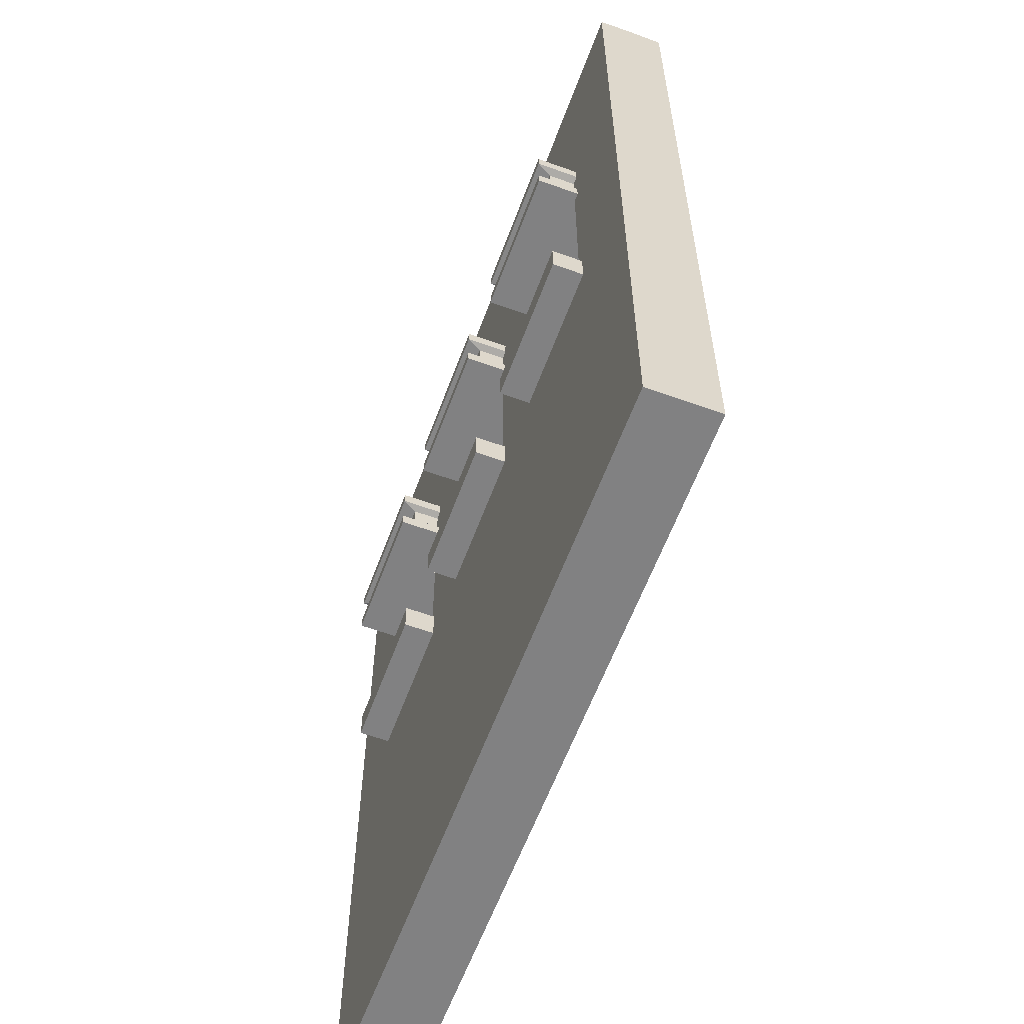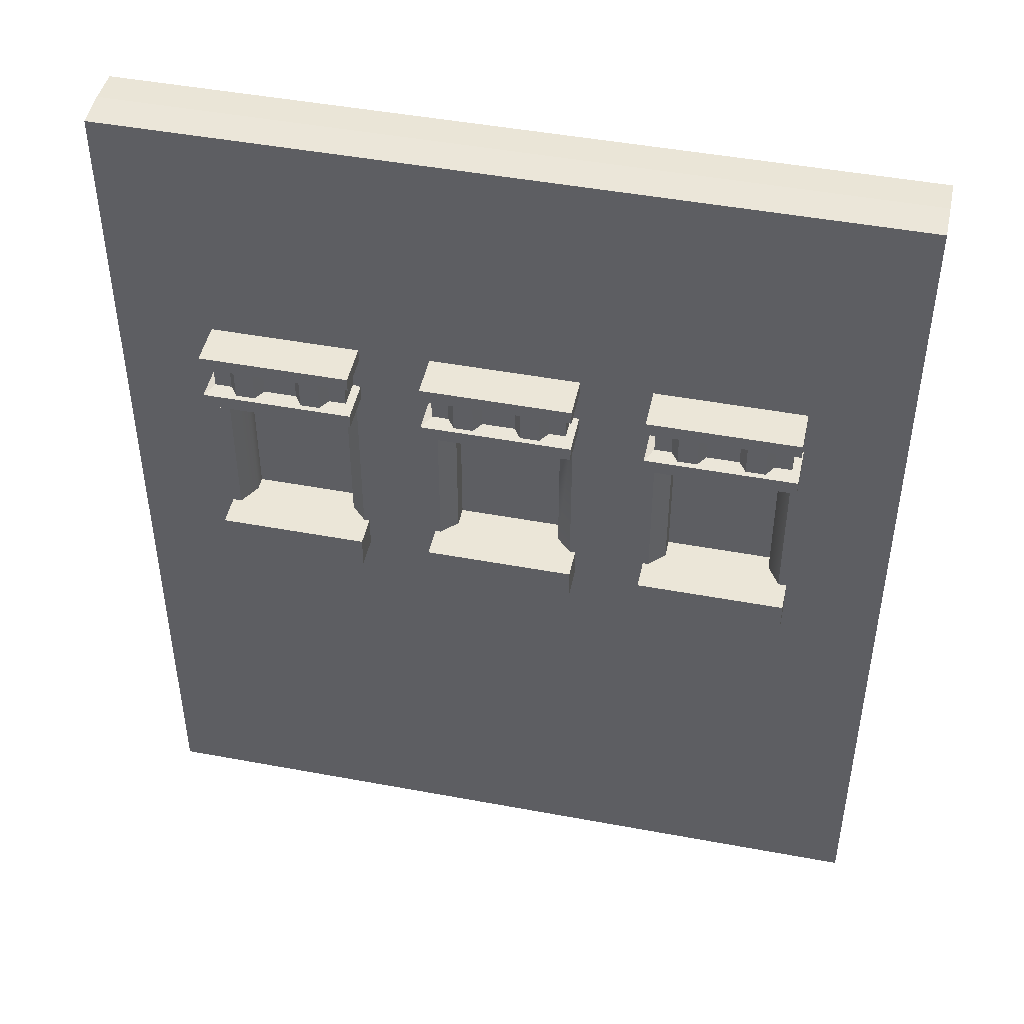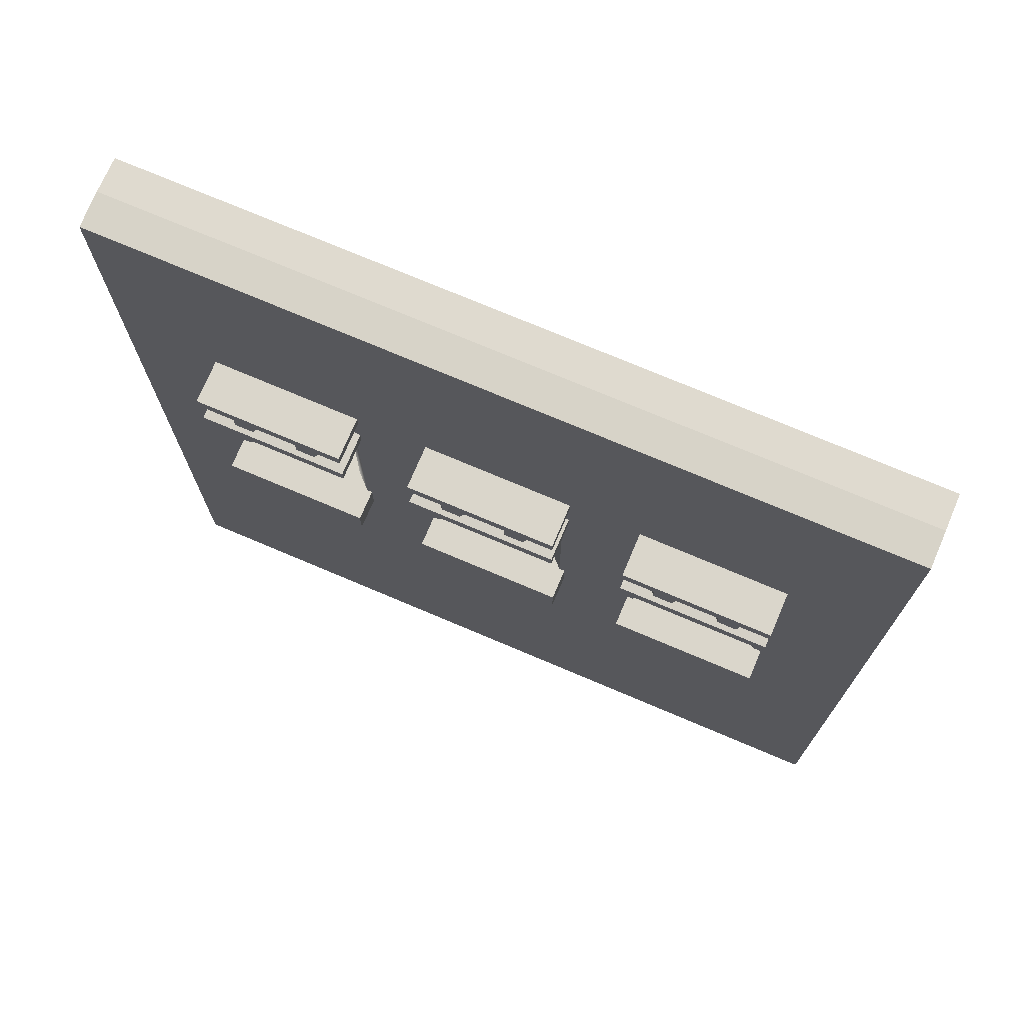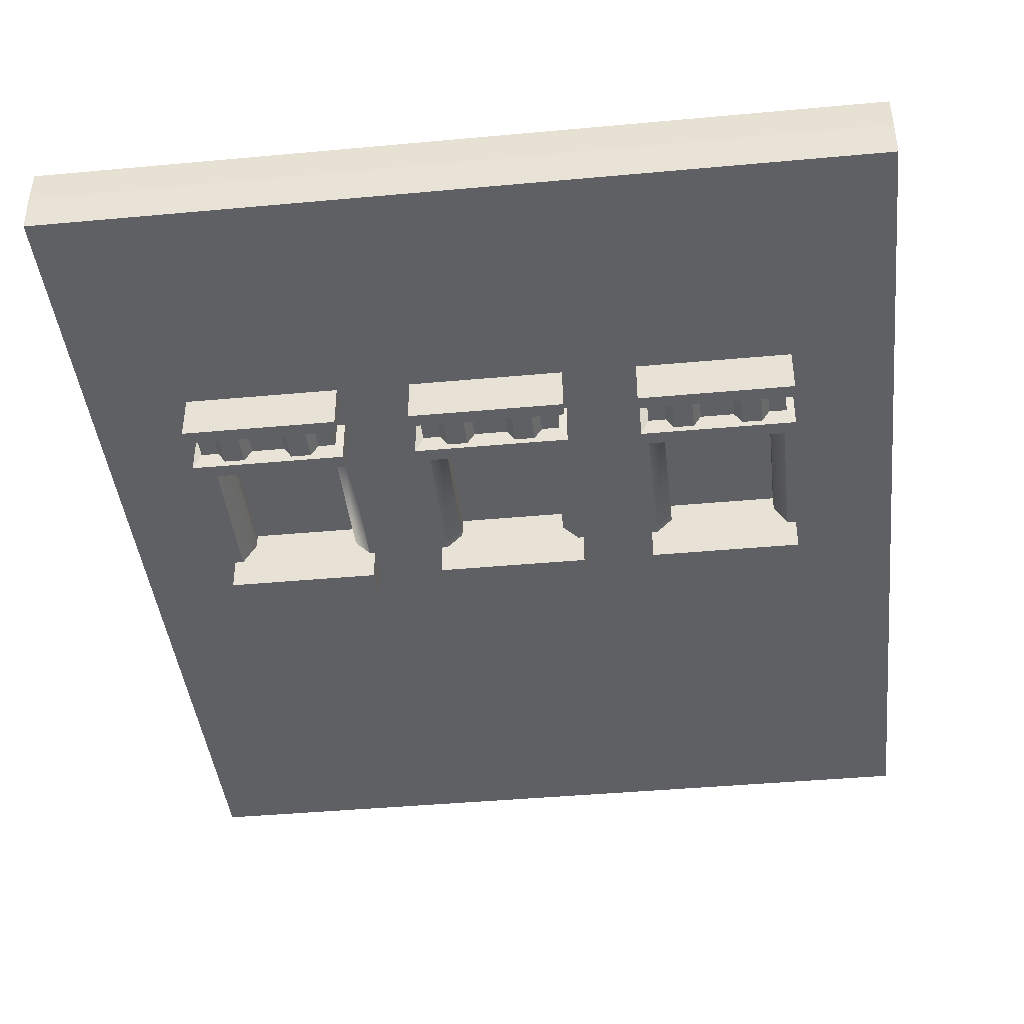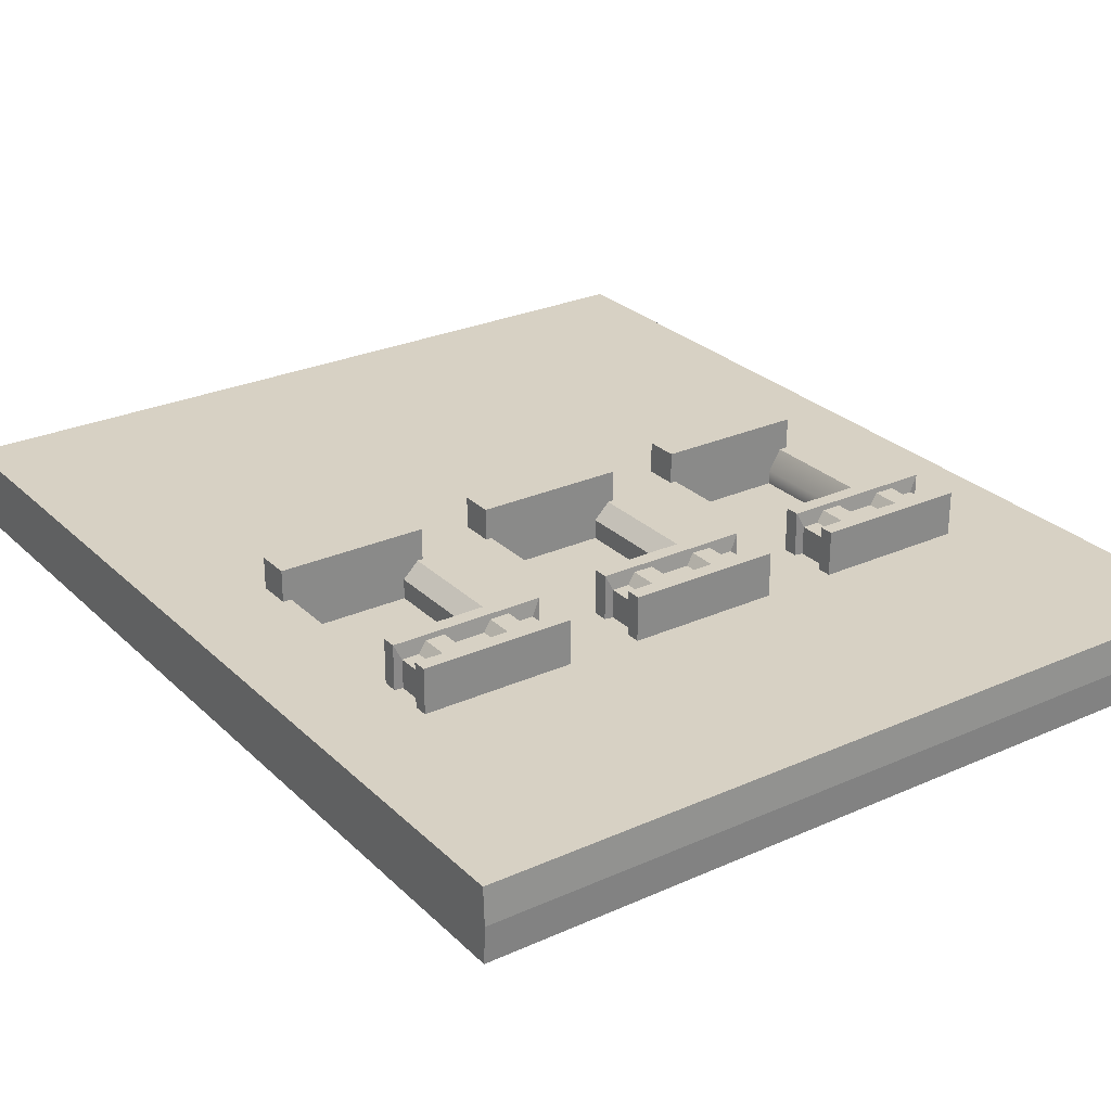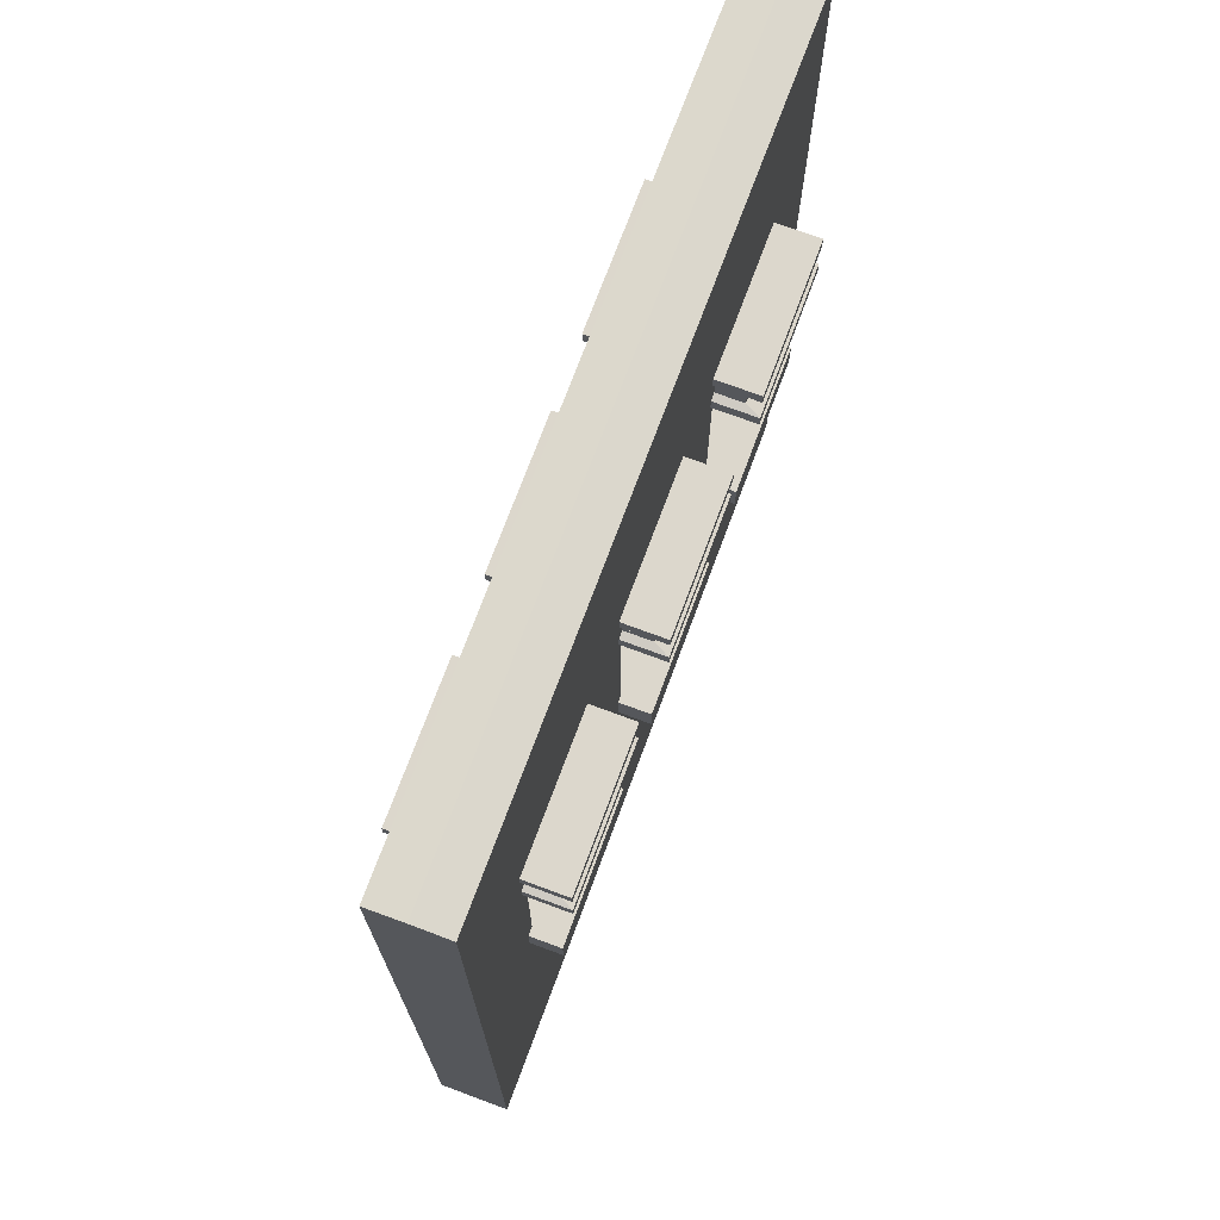
<metadata>
{"format":"obj","ext":"obj","renderer":"f3d","projection":"perspective","resolution":1024,"background":"white","views":[{"elev":-60.5,"azim":69.7,"up":"+Y"},{"elev":46.5,"azim":12.0,"up":"+Y"},{"elev":73.8,"azim":-157.0,"up":"+Y"},{"elev":-42.1,"azim":-173.7,"up":"+Z"},{"elev":27.1,"azim":145.2,"up":"+Z"},{"elev":72.8,"azim":-69.6,"up":"+Y"}]}
</metadata>
<code>
v 37.65 205 0.07129
v 37.65 147.3 0.07129
v 72.16 147.4 0.07129
v 72.16 205 0.07129
v 37.65 205 -0.07129
v 37.65 147.3 -0.07129
v 72.16 147.4 -0.07129
v 72.16 205 -0.07129
v 37.65 176.2 0.07129
v 72.16 176.2 0.07129
v 72.16 176.2 -0.07129
v 37.65 176.2 -0.07129
v 107.8 205 0.07129
v 107.8 147.3 0.07129
v 142.3 147.4 0.07129
v 142.3 205 0.07129
v 107.8 205 -0.07129
v 107.8 147.3 -0.07129
v 142.3 147.4 -0.07129
v 142.3 205 -0.07129
v 107.8 176.2 0.07129
v 142.3 176.2 0.07129
v 142.3 176.2 -0.07129
v 107.8 176.2 -0.07129
v 177.9 205 0.07129
v 177.9 147.3 0.07129
v 212.4 147.4 0.07129
v 212.4 205 0.07129
v 177.9 205 -0.07129
v 177.9 147.3 -0.07129
v 212.4 147.4 -0.07129
v 212.4 205 -0.07129
v 177.9 176.2 0.07129
v 212.4 176.2 0.07129
v 212.4 176.2 -0.07129
v 177.9 176.2 -0.07129
v 62.3 208.7 23.39
v 68.4 208.7 23.39
v 62.3 220.4 23.39
v 68.4 220.4 23.39
v 62.3 220.4 -23.39
v 68.4 220.4 -23.39
v 62.3 208.7 -23.39
v 68.4 208.7 -23.39
v 41.34 208.7 23.39
v 47.44 208.7 23.39
v 41.34 220.4 23.39
v 47.44 220.4 23.39
v 41.34 220.4 -23.39
v 47.44 220.4 -23.39
v 41.34 208.7 -23.39
v 47.44 208.7 -23.39
v 38.11 220.4 18.91
v 50.6 220.4 18.91
v 50.6 208.7 18.91
v 38.11 208.7 18.91
v 59.14 220.4 18.91
v 71.63 220.4 18.91
v 71.63 208.7 18.91
v 59.14 208.7 18.91
v 59.14 208.7 -18.91
v 71.63 208.7 -18.91
v 71.63 220.4 -18.91
v 59.14 220.4 -18.91
v 38.11 208.7 -18.91
v 50.6 208.7 -18.91
v 50.6 220.4 -18.91
v 38.11 220.4 -18.91
v 31.15 204.5 25.03
v 78.59 204.5 25.03
v 31.15 224.6 25.03
v 78.59 224.6 25.03
v 31.15 224.6 -25.03
v 78.59 224.6 -25.03
v 31.15 204.5 -25.03
v 78.59 204.5 -25.03
v 33.64 209.5 20.1
v 76.1 209.5 20.1
v 76.1 209.5 -20.1
v 33.64 209.5 -20.1
v 31.15 220.2 -25.03
v 78.59 220.2 -25.03
v 78.59 220.2 25.03
v 31.15 220.2 25.03
v 31.15 209 25.03
v 78.59 209 25.03
v 78.59 209 -25.03
v 31.15 209 -25.03
v 33.64 219.4 20.1
v 76.1 219.4 20.1
v 76.1 219.4 -20.1
v 33.64 219.4 -20.1
v 31.15 137.2 21.22
v 78.59 137.2 21.22
v 31.15 147.6 21.22
v 78.59 147.6 21.22
v 31.15 147.6 -21.22
v 78.59 147.6 -21.22
v 31.15 137.2 -21.22
v 78.59 137.2 -21.22
v 132.4 208.7 23.39
v 138.5 208.7 23.39
v 132.4 220.4 23.39
v 138.5 220.4 23.39
v 132.4 220.4 -23.39
v 138.5 220.4 -23.39
v 132.4 208.7 -23.39
v 138.5 208.7 -23.39
v 111.5 208.7 23.39
v 117.6 208.7 23.39
v 111.5 220.4 23.39
v 117.6 220.4 23.39
v 111.5 220.4 -23.39
v 117.6 220.4 -23.39
v 111.5 208.7 -23.39
v 117.6 208.7 -23.39
v 108.2 220.4 18.91
v 120.7 220.4 18.91
v 120.7 208.7 18.91
v 108.2 208.7 18.91
v 129.3 220.4 18.91
v 141.8 220.4 18.91
v 141.8 208.7 18.91
v 129.3 208.7 18.91
v 129.3 208.7 -18.91
v 141.8 208.7 -18.91
v 141.8 220.4 -18.91
v 129.3 220.4 -18.91
v 108.2 208.7 -18.91
v 120.7 208.7 -18.91
v 120.7 220.4 -18.91
v 108.2 220.4 -18.91
v 101.3 204.5 25.03
v 148.7 204.5 25.03
v 101.3 224.6 25.03
v 148.7 224.6 25.03
v 101.3 224.6 -25.03
v 148.7 224.6 -25.03
v 101.3 204.5 -25.03
v 148.7 204.5 -25.03
v 103.8 209.5 20.1
v 146.2 209.5 20.1
v 146.2 209.5 -20.1
v 103.8 209.5 -20.1
v 101.3 220.2 -25.03
v 148.7 220.2 -25.03
v 148.7 220.2 25.03
v 101.3 220.2 25.03
v 101.3 209 25.03
v 148.7 209 25.03
v 148.7 209 -25.03
v 101.3 209 -25.03
v 103.8 219.4 20.1
v 146.2 219.4 20.1
v 146.2 219.4 -20.1
v 103.8 219.4 -20.1
v 101.3 137.2 21.22
v 148.7 137.2 21.22
v 101.3 147.6 21.22
v 148.7 147.6 21.22
v 101.3 147.6 -21.22
v 148.7 147.6 -21.22
v 101.3 137.2 -21.22
v 148.7 137.2 -21.22
v 202.6 208.7 23.39
v 208.7 208.7 23.39
v 202.6 220.4 23.39
v 208.7 220.4 23.39
v 202.6 220.4 -23.39
v 208.7 220.4 -23.39
v 202.6 208.7 -23.39
v 208.7 208.7 -23.39
v 181.6 208.7 23.39
v 187.7 208.7 23.39
v 181.6 220.4 23.39
v 187.7 220.4 23.39
v 181.6 220.4 -23.39
v 187.7 220.4 -23.39
v 181.6 208.7 -23.39
v 187.7 208.7 -23.39
v 178.4 220.4 18.91
v 190.9 220.4 18.91
v 190.9 208.7 18.91
v 178.4 208.7 18.91
v 199.4 220.4 18.91
v 211.9 220.4 18.91
v 211.9 208.7 18.91
v 199.4 208.7 18.91
v 199.4 208.7 -18.91
v 211.9 208.7 -18.91
v 211.9 220.4 -18.91
v 199.4 220.4 -18.91
v 178.4 208.7 -18.91
v 190.9 208.7 -18.91
v 190.9 220.4 -18.91
v 178.4 220.4 -18.91
v 171.4 204.5 25.03
v 218.9 204.5 25.03
v 171.4 224.6 25.03
v 218.9 224.6 25.03
v 171.4 224.6 -25.03
v 218.9 224.6 -25.03
v 171.4 204.5 -25.03
v 218.9 204.5 -25.03
v 173.9 209.5 20.1
v 216.4 209.5 20.1
v 216.4 209.5 -20.1
v 173.9 209.5 -20.1
v 171.4 220.2 -25.03
v 218.9 220.2 -25.03
v 218.9 220.2 25.03
v 171.4 220.2 25.03
v 171.4 209 25.03
v 218.9 209 25.03
v 218.9 209 -25.03
v 171.4 209 -25.03
v 173.9 219.4 20.1
v 216.4 219.4 20.1
v 216.4 219.4 -20.1
v 173.9 219.4 -20.1
v 171.4 137.2 21.22
v 218.9 137.2 21.22
v 171.4 147.6 21.22
v 218.9 147.6 21.22
v 171.4 147.6 -21.22
v 218.9 147.6 -21.22
v 171.4 137.2 -21.22
v 218.9 137.2 -21.22
v 250 0 -11.25
v 250 0 0
v 0 0 0
v 0 0 -11.25
v 250 0 11.25
v 0 0 11.25
v 0 300.6 0
v 0 300 -11.25
v 0 300 11.25
v 250 300.6 0
v 250 300 -11.25
v 250 300 11.25
v 37.87 147.1 0
v 37.87 205.8 0
v 71.86 205.8 0
v 71.86 147.1 0
v 108 147.1 0
v 108 205.8 0
v 142 205.8 0
v 142 147.1 0
v 178.1 147.1 0
v 178.1 205.8 0
v 212.1 205.8 0
v 212.1 147.1 0
v 33.94 147.1 11.25
v 37.87 147.1 4.501
v 33.94 205.8 11.25
v 37.87 205.8 4.733
v 76.78 147.1 11.25
v 71.86 147.1 6.331
v 76.78 205.8 11.25
v 71.86 205.8 6.331
v 103.1 147.1 11.25
v 108 147.1 6.331
v 103.1 205.8 11.25
v 108 205.8 6.331
v 146.9 147.1 11.25
v 142 147.1 6.331
v 146.9 205.8 11.25
v 142 205.8 6.331
v 173.2 147.1 11.25
v 178.1 147.1 6.331
v 173.2 205.8 11.25
v 178.1 205.8 6.331
v 216.2 147.1 11.25
v 212.1 147.1 4.501
v 216.2 205.8 11.25
v 212.1 205.8 4.733
v 108 147.1 -6.331
v 103.1 147.1 -11.25
v 108 205.8 -6.331
v 103.1 205.8 -11.25
v 71.86 147.1 -6.331
v 76.78 147.1 -11.25
v 71.86 205.8 -6.331
v 76.78 205.8 -11.25
v 37.87 147.1 -4.501
v 33.94 147.1 -11.25
v 37.87 205.8 -4.733
v 33.94 205.8 -11.25
v 178.1 147.1 -6.331
v 173.2 147.1 -11.25
v 178.1 205.8 -6.331
v 173.2 205.8 -11.25
v 142 147.1 -6.331
v 146.9 147.1 -11.25
v 142 205.8 -6.331
v 146.9 205.8 -11.25
v 212.1 147.1 -4.501
v 216.2 147.1 -11.25
v 212.1 205.8 -4.733
v 216.2 205.8 -11.25
f 1 9 10 4
f 5 8 11 12
f 10 9 2 3
f 12 11 7 6
f 13 21 22 16
f 17 20 23 24
f 22 21 14 15
f 24 23 19 18
f 25 33 34 28
f 29 32 35 36
f 34 33 26 27
f 36 35 31 30
f 37 38 40 39
f 41 42 44 43
f 45 46 48 47
f 49 50 52 51
f 47 48 54 53
f 46 55 54 48
f 56 55 46 45
f 53 56 45 47
f 39 40 58 57
f 38 59 58 40
f 60 59 38 37
f 57 60 37 39
f 43 44 62 61
f 63 62 44 42
f 64 63 42 41
f 43 61 64 41
f 51 52 66 65
f 67 66 52 50
f 68 67 50 49
f 51 65 68 49
f 89 90 83 84
f 71 72 74 73
f 81 82 91 92
f 75 76 70 69
f 90 91 82 83
f 92 89 84 81
f 85 86 78 77
f 86 87 79 78
f 80 79 87 88
f 88 85 77 80
f 73 74 82 81
f 83 82 74 72
f 84 83 72 71
f 81 84 71 73
f 69 70 86 85
f 70 76 87 86
f 88 87 76 75
f 75 69 85 88
f 77 78 90 89
f 78 79 91 90
f 92 91 79 80
f 80 77 89 92
f 93 94 96 95
f 95 96 98 97
f 97 98 100 99
f 99 100 94 93
f 94 100 98 96
f 99 93 95 97
f 101 102 104 103
f 105 106 108 107
f 109 110 112 111
f 113 114 116 115
f 111 112 118 117
f 110 119 118 112
f 120 119 110 109
f 117 120 109 111
f 103 104 122 121
f 102 123 122 104
f 124 123 102 101
f 121 124 101 103
f 107 108 126 125
f 127 126 108 106
f 128 127 106 105
f 107 125 128 105
f 115 116 130 129
f 131 130 116 114
f 132 131 114 113
f 115 129 132 113
f 153 154 147 148
f 135 136 138 137
f 145 146 155 156
f 139 140 134 133
f 154 155 146 147
f 156 153 148 145
f 149 150 142 141
f 150 151 143 142
f 144 143 151 152
f 152 149 141 144
f 137 138 146 145
f 147 146 138 136
f 148 147 136 135
f 145 148 135 137
f 133 134 150 149
f 134 140 151 150
f 152 151 140 139
f 139 133 149 152
f 141 142 154 153
f 142 143 155 154
f 156 155 143 144
f 144 141 153 156
f 157 158 160 159
f 159 160 162 161
f 161 162 164 163
f 163 164 158 157
f 158 164 162 160
f 163 157 159 161
f 165 166 168 167
f 169 170 172 171
f 173 174 176 175
f 177 178 180 179
f 175 176 182 181
f 174 183 182 176
f 184 183 174 173
f 181 184 173 175
f 167 168 186 185
f 166 187 186 168
f 188 187 166 165
f 185 188 165 167
f 171 172 190 189
f 191 190 172 170
f 192 191 170 169
f 171 189 192 169
f 179 180 194 193
f 195 194 180 178
f 196 195 178 177
f 179 193 196 177
f 217 218 211 212
f 199 200 202 201
f 209 210 219 220
f 203 204 198 197
f 218 219 210 211
f 220 217 212 209
f 213 214 206 205
f 214 215 207 206
f 208 207 215 216
f 216 213 205 208
f 201 202 210 209
f 211 210 202 200
f 212 211 200 199
f 209 212 199 201
f 197 198 214 213
f 198 204 215 214
f 216 215 204 203
f 203 197 213 216
f 205 206 218 217
f 206 207 219 218
f 220 219 207 208
f 208 205 217 220
f 221 222 224 223
f 223 224 226 225
f 225 226 228 227
f 227 228 222 221
f 222 228 226 224
f 227 221 223 225
f 229 230 231 232
f 230 233 234 231
f 235 236 232 231
f 235 231 234 237
f 244 241 254 253 257 258
f 241 242 256 254
f 243 244 258 260
f 242 243 260 259 255 256
f 248 245 262 261 265 266
f 245 246 264 262
f 247 248 266 268
f 246 247 268 267 263 264
f 252 249 270 269 273 274
f 249 250 272 270
f 251 252 274 276
f 238 230 229 239
f 250 251 276 275 271 272
f 238 240 233 230
f 235 238 239 236
f 240 238 235 237
f 233 240 275 273
f 282 284 280 278
f 253 255 237 234
f 261 263 259 257
f 269 271 267 265
f 233 273 269 265
f 236 288 286 232
f 294 296 292 290
f 239 300 292 296
f 239 229 298 300
f 239 296 280 236
f 236 280 284 288
f 240 237 263 267
f 240 267 271 275
f 233 265 261 234
f 234 261 257 253
f 285 287 242 241
f 283 281 244 243
f 277 279 246 245
f 295 293 248 247
f 289 291 250 249
f 299 297 252 251
f 263 237 255 259
f 278 232 286 282
f 279 280 296 295 247 246
f 281 282 286 285 241 244
f 287 288 284 283 243 242
f 291 292 300 299 251 250
f 293 294 278 277 245 248
f 294 229 232 278
f 297 298 290 289 249 252
f 298 229 294 290
f 253 254 256 255
f 258 257 259 260
f 261 262 264 263
f 266 265 267 268
f 269 270 272 271
f 274 273 275 276
f 277 278 280 279
f 282 281 283 284
f 285 286 288 287
f 289 290 292 291
f 294 293 295 296
f 298 297 299 300

</code>
